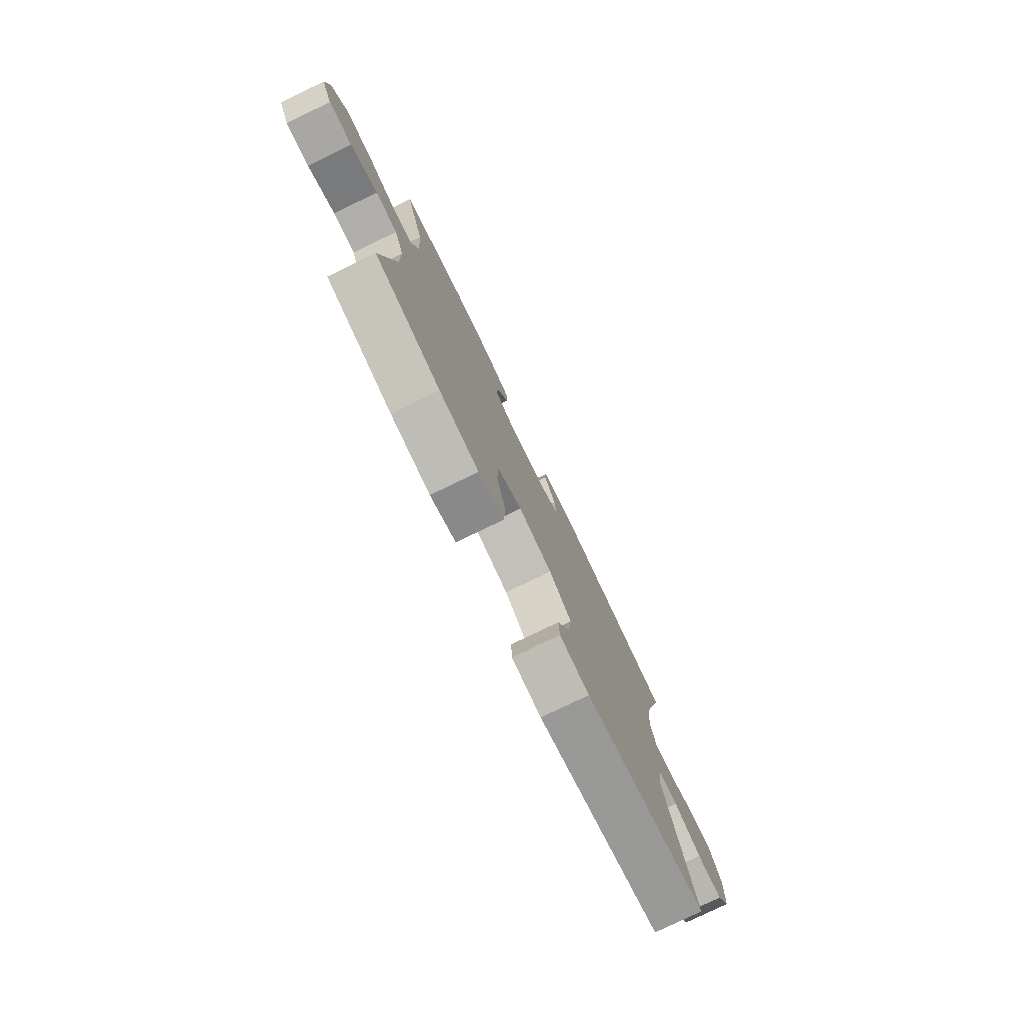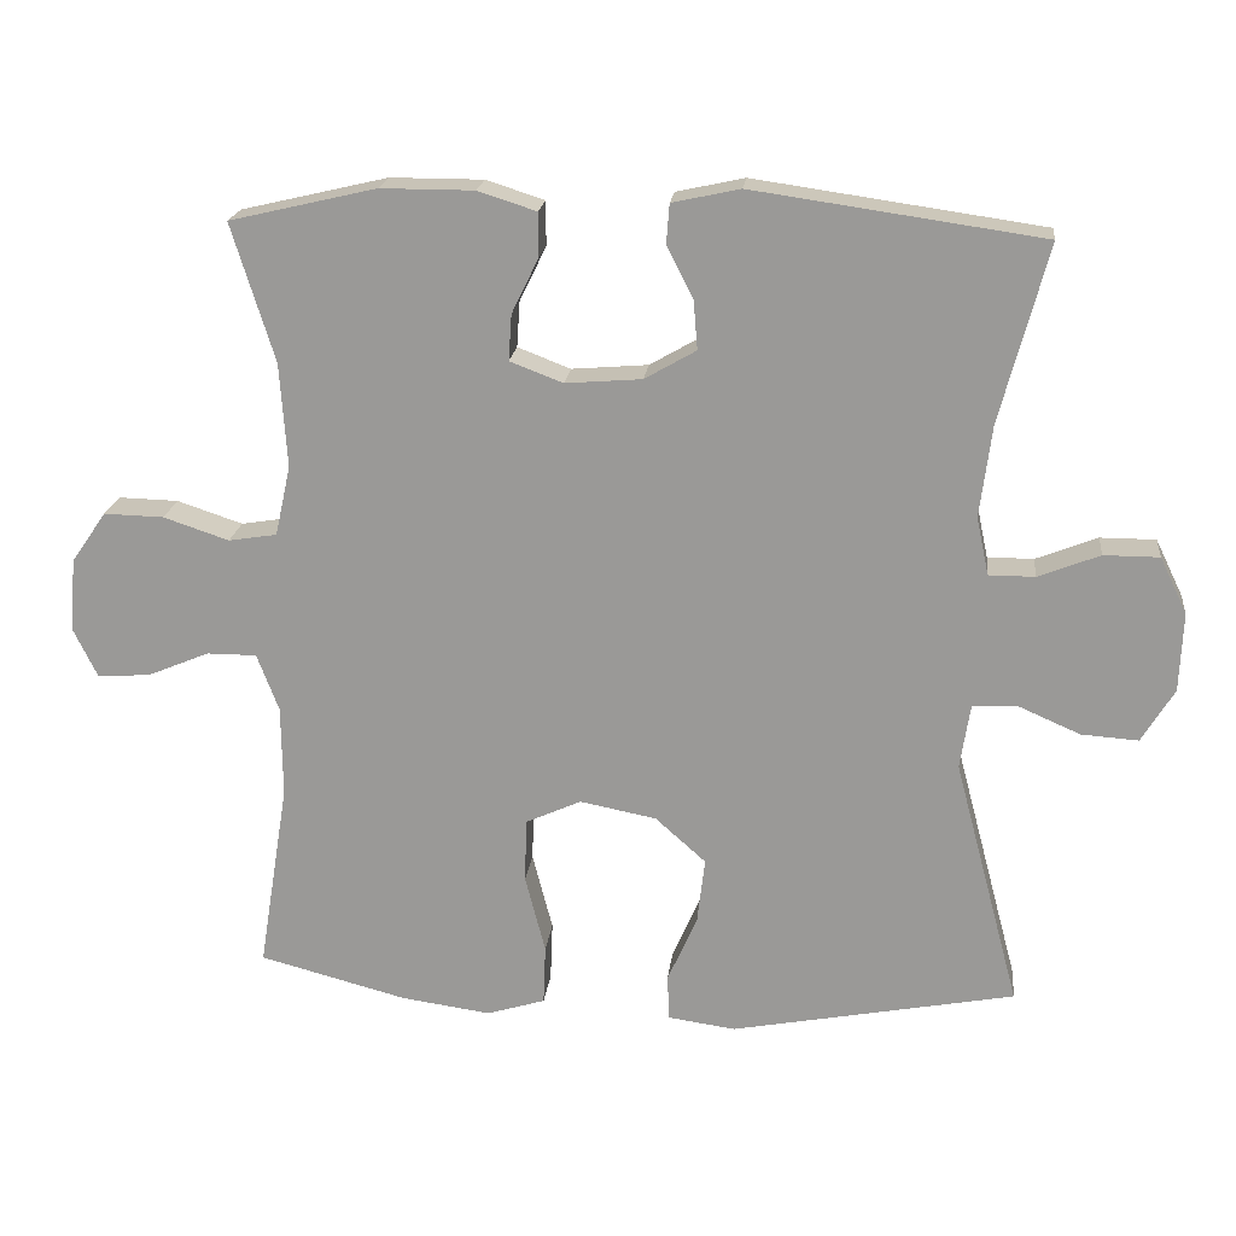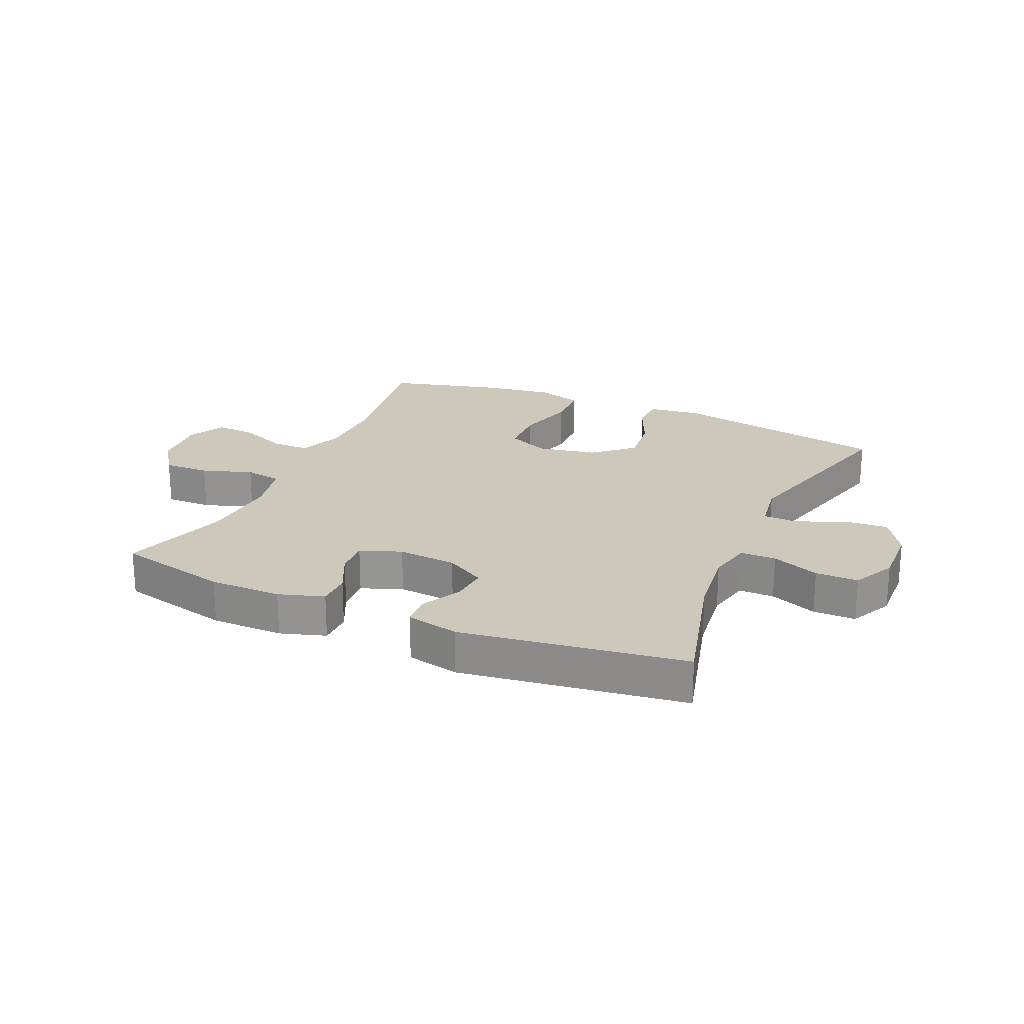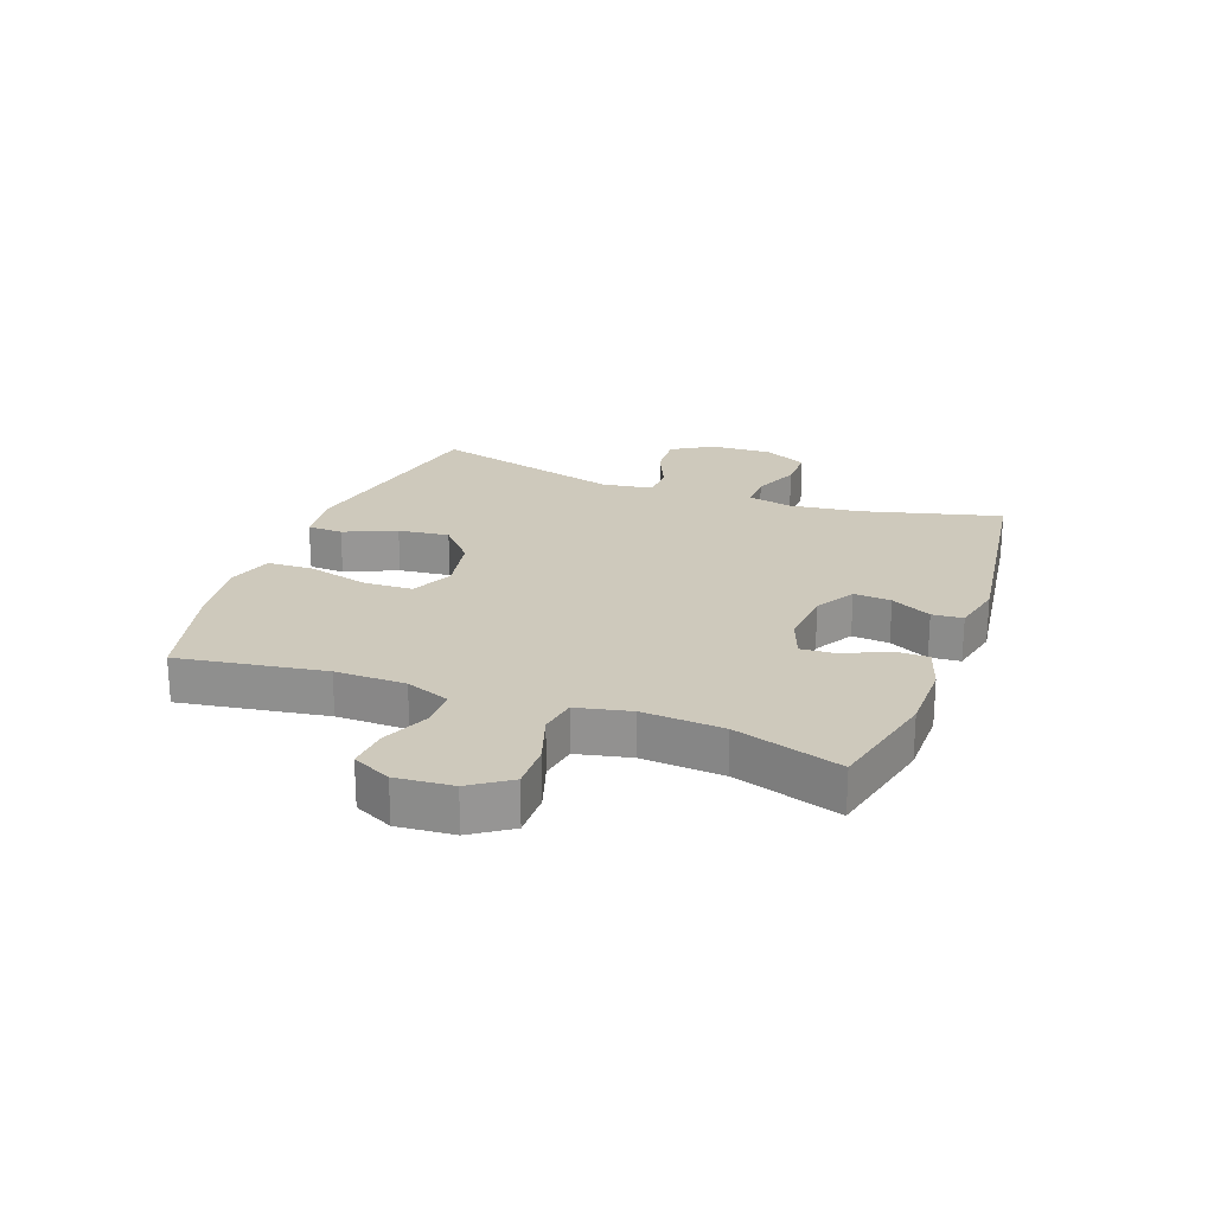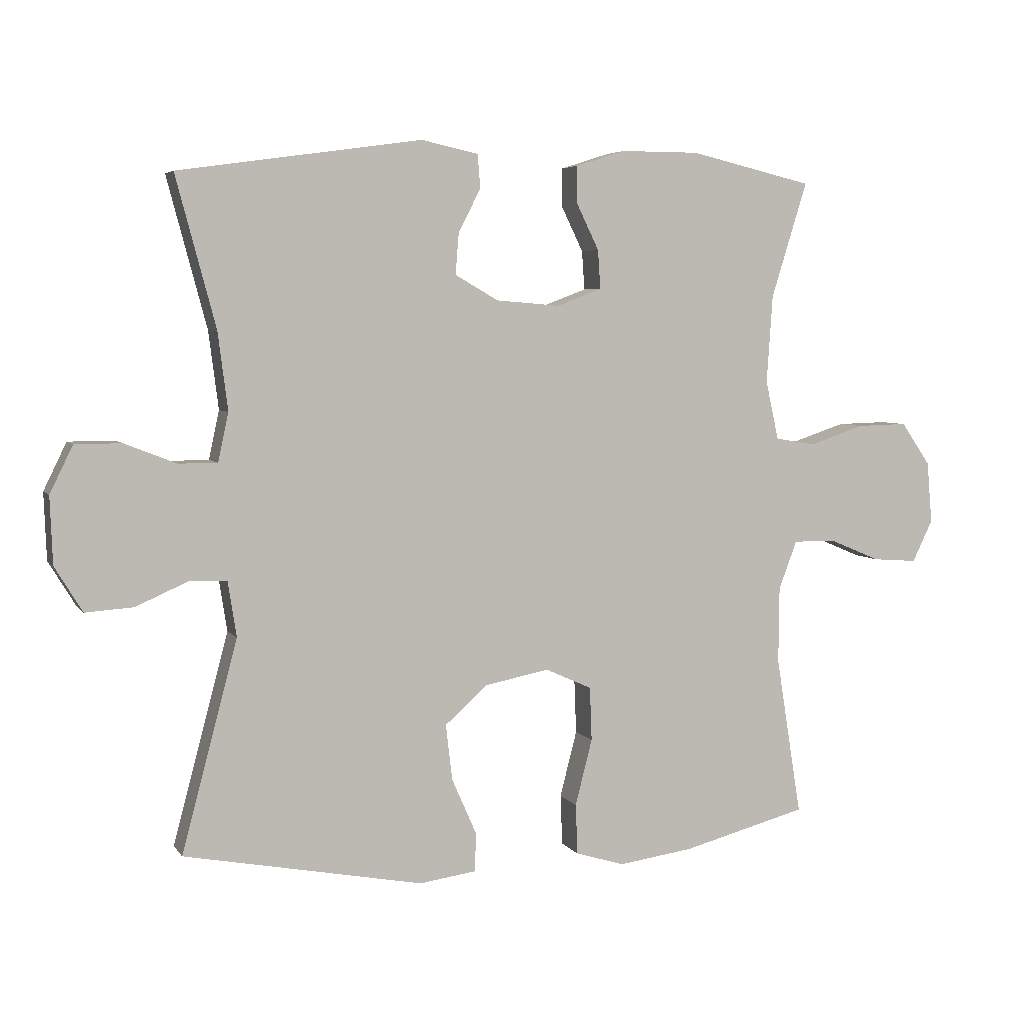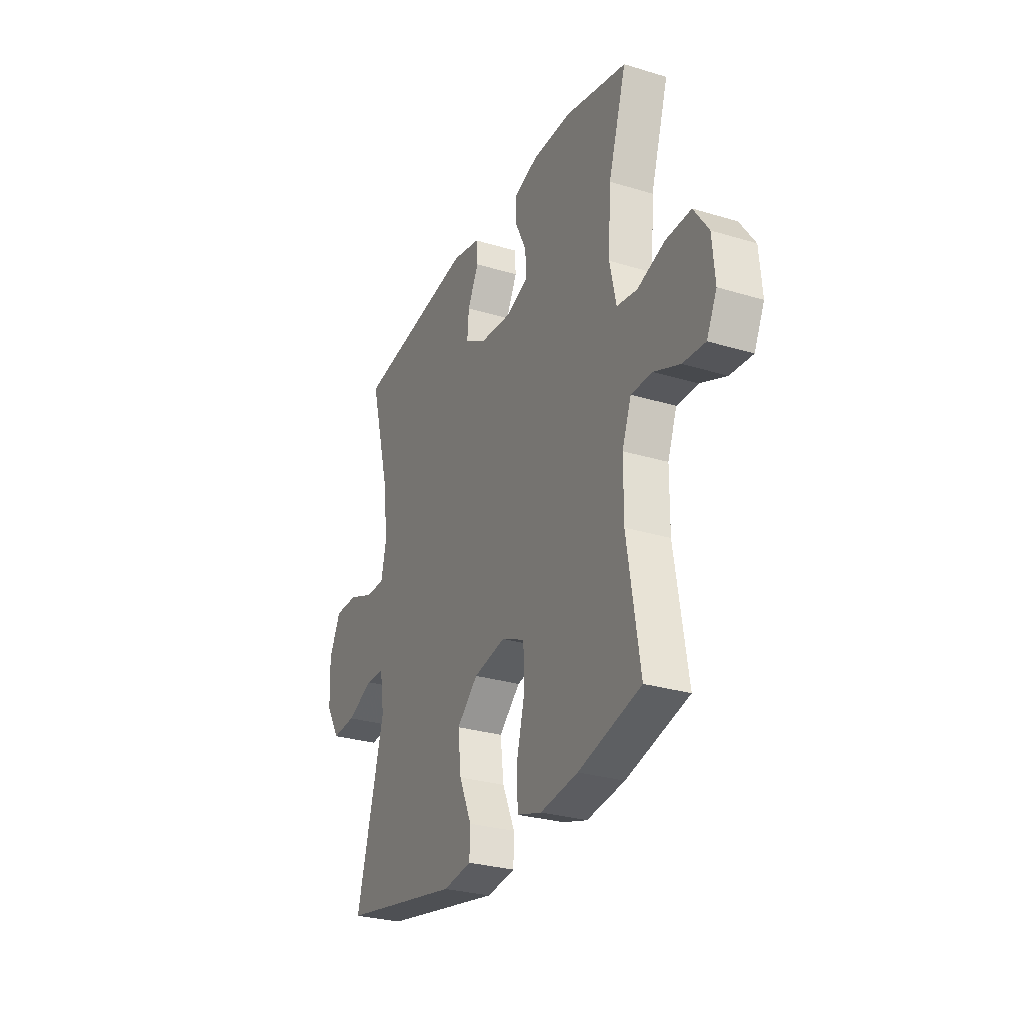
<metadata>
{"format":"obj","ext":"obj","renderer":"f3d","projection":"perspective","resolution":1024,"background":"white","views":[{"elev":-78.2,"azim":-64.2,"up":"+Z"},{"elev":19.8,"azim":6.4,"up":"+Z"},{"elev":22.2,"azim":24.0,"up":"+Y"},{"elev":22.4,"azim":-69.5,"up":"+Y"},{"elev":4.9,"azim":161.4,"up":"+Z"},{"elev":-28.6,"azim":-114.5,"up":"+Z"}]}
</metadata>
<code>
v 0.5 0.07 0.5
v 0.439 0.07 0.271
v 0.424 0.07 0.153
v 0.44 0.07 0.079
v 0.499 0.07 0.079
v 0.578 0.07 0.11
v 0.649 0.07 0.11
v 0.684 0.07 0.038
v 0.68 0.07 -0.064
v 0.638 0.07 -0.133
v 0.565 0.07 -0.128
v 0.485 0.07 -0.093
v 0.428 0.07 -0.095
v 0.415 0.07 -0.179
v 0.5 0.07 -0.5
v 0.135 0.07 -0.57
v 0.048 0.07 -0.558
v 0.046 0.07 -0.499
v 0.084 0.07 -0.413
v 0.094 0.07 -0.328
v 0.029 0.07 -0.27
v -0.069 0.07 -0.251
v -0.14 0.07 -0.283
v -0.143 0.07 -0.365
v -0.117 0.07 -0.466
v -0.12 0.07 -0.543
v -0.195 0.07 -0.566
v -0.31 0.07 -0.55
v -0.5 0.07 -0.5
v -0.461 0.07 -0.257
v -0.462 0.07 -0.14
v -0.49 0.07 -0.066
v -0.554 0.07 -0.066
v -0.633 0.07 -0.099
v -0.701 0.07 -0.104
v -0.732 0.07 -0.04
v -0.724 0.07 0.054
v -0.679 0.07 0.119
v -0.602 0.07 0.117
v -0.518 0.07 0.089
v -0.456 0.07 0.099
v -0.436 0.07 0.189
v -0.445 0.07 0.323
v -0.5 0.07 0.5
v -0.312 0.07 0.544
v -0.192 0.07 0.544
v -0.117 0.07 0.52
v -0.117 0.07 0.463
v -0.151 0.07 0.393
v -0.155 0.07 0.334
v -0.087 0.07 0.308
v 0.011 0.07 0.316
v 0.077 0.07 0.354
v 0.072 0.07 0.416
v 0.038 0.07 0.483
v 0.042 0.07 0.534
v 0.129 0.07 0.553
v 0.5 0 0.5
v 0.439 0 0.271
v 0.424 0 0.153
v 0.44 0 0.079
v 0.499 0 0.079
v 0.578 0 0.11
v 0.649 0 0.11
v 0.684 0 0.038
v 0.68 0 -0.064
v 0.638 0 -0.133
v 0.565 0 -0.128
v 0.485 0 -0.093
v 0.428 0 -0.095
v 0.415 0 -0.179
v 0.5 0 -0.5
v 0.135 0 -0.57
v 0.048 0 -0.558
v 0.046 0 -0.499
v 0.084 0 -0.413
v 0.094 0 -0.328
v 0.029 0 -0.27
v -0.069 0 -0.251
v -0.14 0 -0.283
v -0.143 0 -0.365
v -0.117 0 -0.466
v -0.12 0 -0.543
v -0.195 0 -0.566
v -0.31 0 -0.55
v -0.5 0 -0.5
v -0.461 0 -0.257
v -0.462 0 -0.14
v -0.49 0 -0.066
v -0.554 0 -0.066
v -0.633 0 -0.099
v -0.701 0 -0.104
v -0.732 0 -0.04
v -0.724 0 0.054
v -0.679 0 0.119
v -0.602 0 0.117
v -0.518 0 0.089
v -0.456 0 0.099
v -0.436 0 0.189
v -0.445 0 0.323
v -0.5 0 0.5
v -0.312 0 0.544
v -0.192 0 0.544
v -0.117 0 0.52
v -0.117 0 0.463
v -0.151 0 0.393
v -0.155 0 0.334
v -0.087 0 0.308
v 0.011 0 0.316
v 0.077 0 0.354
v 0.072 0 0.416
v 0.038 0 0.483
v 0.042 0 0.534
v 0.129 0 0.553
f 54 55 56 57
f 53 54 57 1
f 52 53 1 2
f 51 52 2 3
f 46 47 48 49
f 46 49 50
f 43 44 45 46
f 42 43 46 50
f 41 42 50 51
f 37 38 39 40
f 37 40 41
f 36 37 41
f 33 34 35 36
f 32 33 36 41
f 31 32 41 51
f 27 28 29 30
f 24 25 26 27
f 23 24 27 30
f 22 23 30 31
f 16 17 18 19
f 14 15 16 19
f 13 14 19 20
f 9 10 11 12
f 9 12 13
f 8 9 13
f 5 6 7 8
f 4 5 8 13
f 21 22 31 51
f 13 20 21 51
f 3 4 13 51
f 114 113 112 111
f 58 114 111 110
f 59 58 110 109
f 60 59 109 108
f 106 105 104 103
f 107 106 103
f 103 102 101 100
f 107 103 100 99
f 108 107 99 98
f 97 96 95 94
f 98 97 94
f 98 94 93
f 93 92 91 90
f 98 93 90 89
f 108 98 89 88
f 87 86 85 84
f 84 83 82 81
f 87 84 81 80
f 88 87 80 79
f 76 75 74 73
f 76 73 72 71
f 77 76 71 70
f 69 68 67 66
f 70 69 66
f 70 66 65
f 65 64 63 62
f 70 65 62 61
f 108 88 79 78
f 108 78 77 70
f 108 70 61 60
f 1 58 59 2
f 2 59 60 3
f 3 60 61 4
f 4 61 62 5
f 5 62 63 6
f 6 63 64 7
f 7 64 65 8
f 8 65 66 9
f 9 66 67 10
f 10 67 68 11
f 11 68 69 12
f 12 69 70 13
f 13 70 71 14
f 14 71 72 15
f 15 72 73 16
f 16 73 74 17
f 17 74 75 18
f 18 75 76 19
f 19 76 77 20
f 20 77 78 21
f 21 78 79 22
f 22 79 80 23
f 23 80 81 24
f 24 81 82 25
f 25 82 83 26
f 26 83 84 27
f 27 84 85 28
f 28 85 86 29
f 29 86 87 30
f 30 87 88 31
f 31 88 89 32
f 32 89 90 33
f 33 90 91 34
f 34 91 92 35
f 35 92 93 36
f 36 93 94 37
f 37 94 95 38
f 38 95 96 39
f 39 96 97 40
f 40 97 98 41
f 41 98 99 42
f 42 99 100 43
f 43 100 101 44
f 44 101 102 45
f 45 102 103 46
f 46 103 104 47
f 47 104 105 48
f 48 105 106 49
f 49 106 107 50
f 50 107 108 51
f 51 108 109 52
f 52 109 110 53
f 53 110 111 54
f 54 111 112 55
f 55 112 113 56
f 56 113 114 57
f 57 114 58 1

</code>
